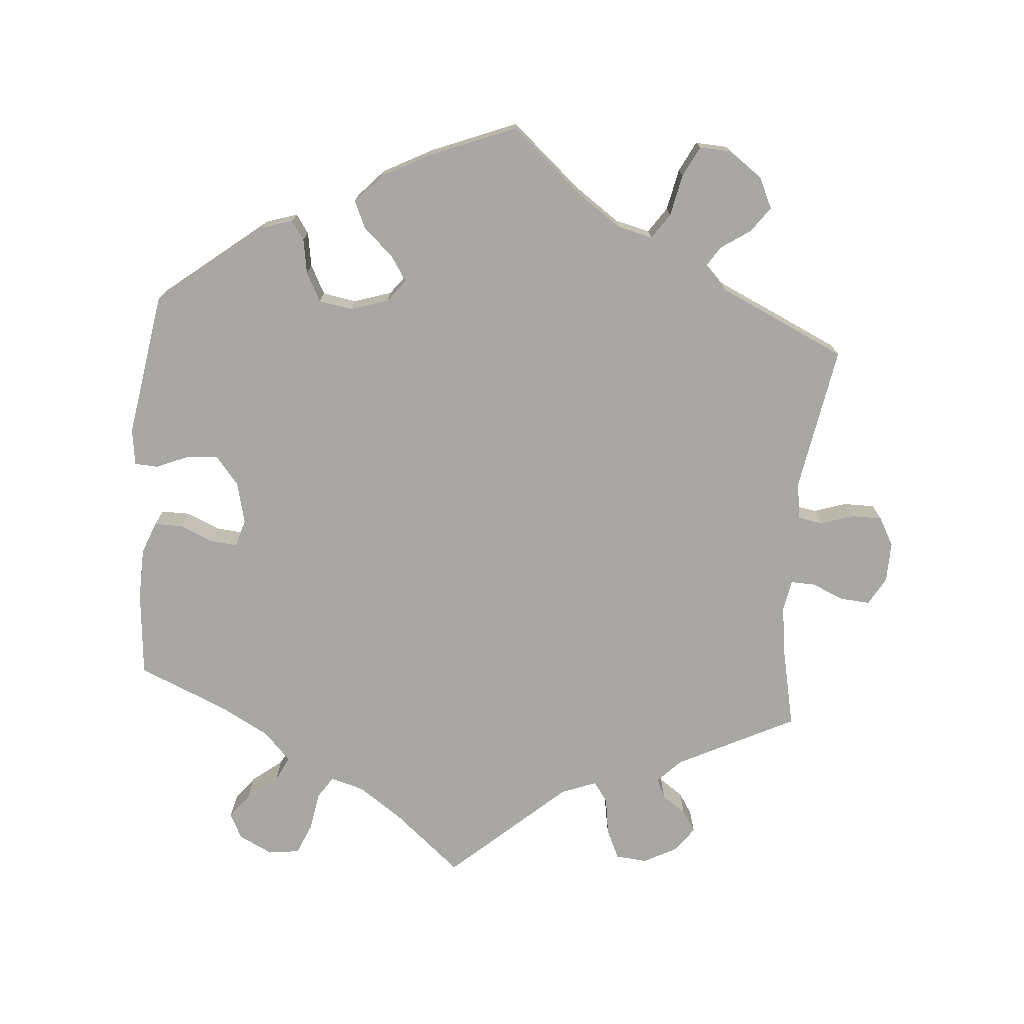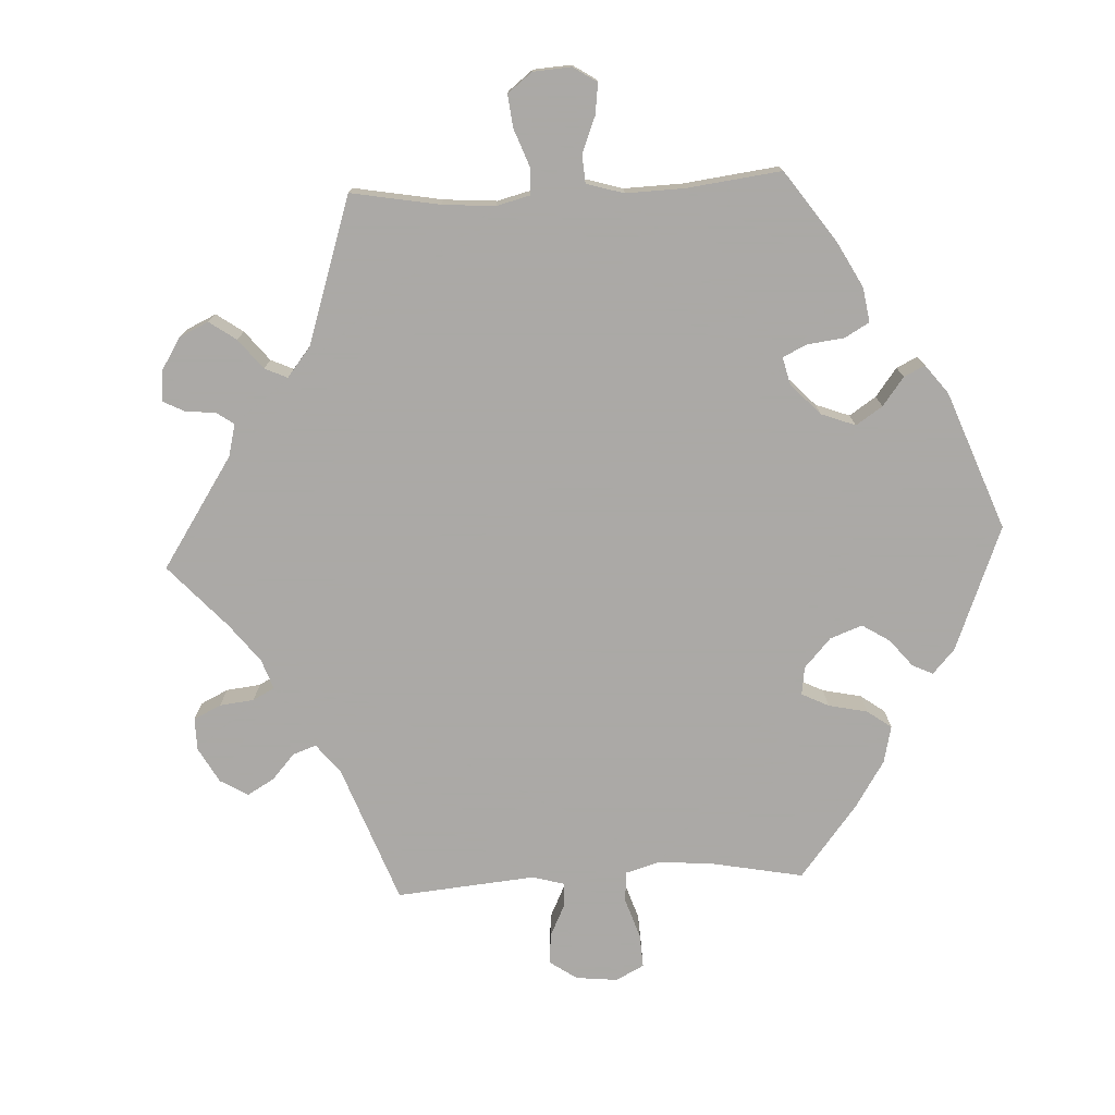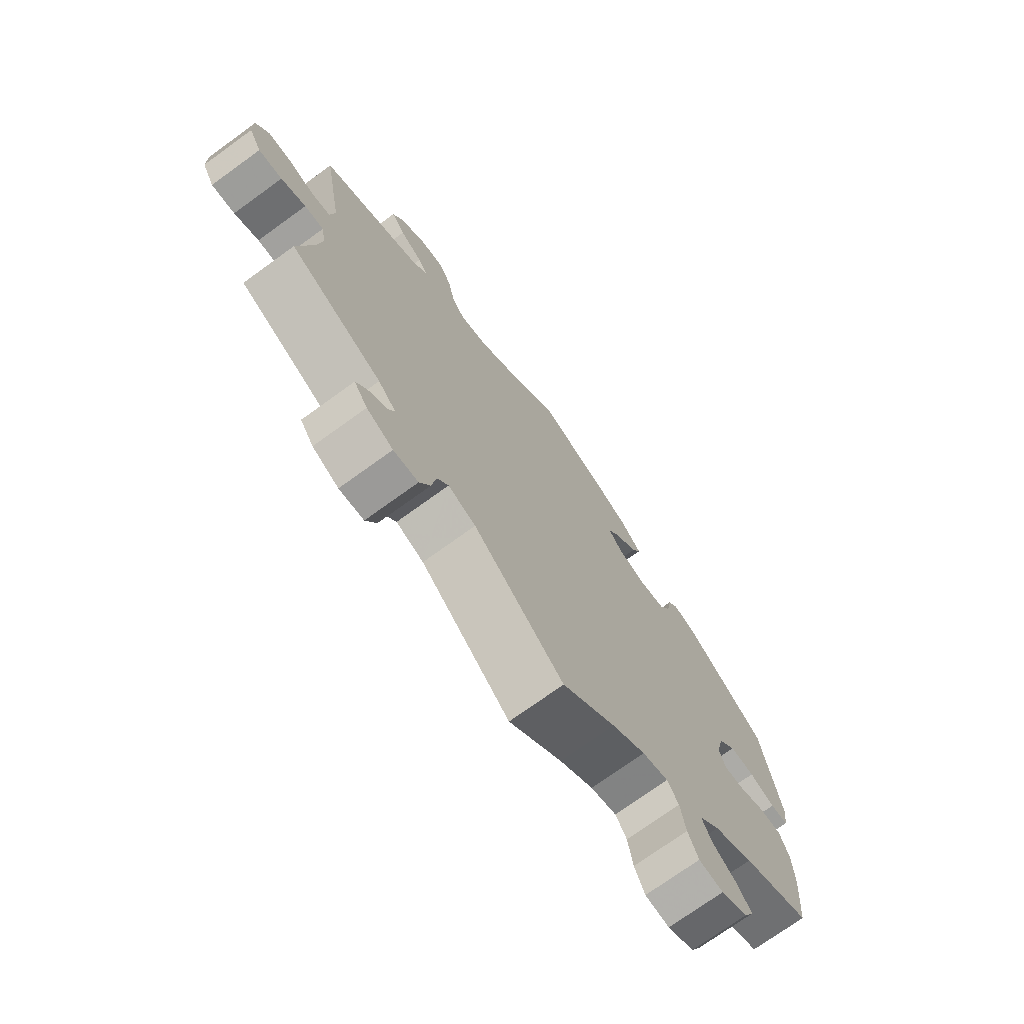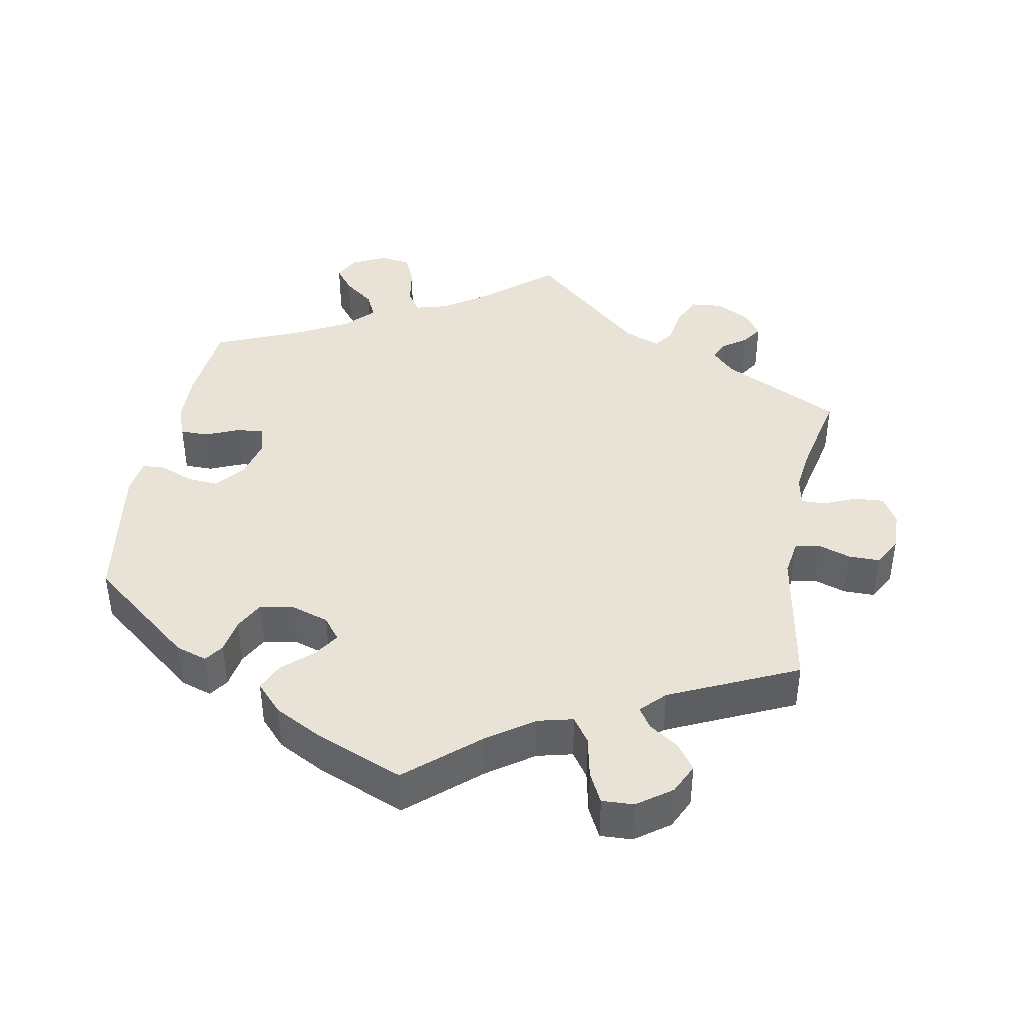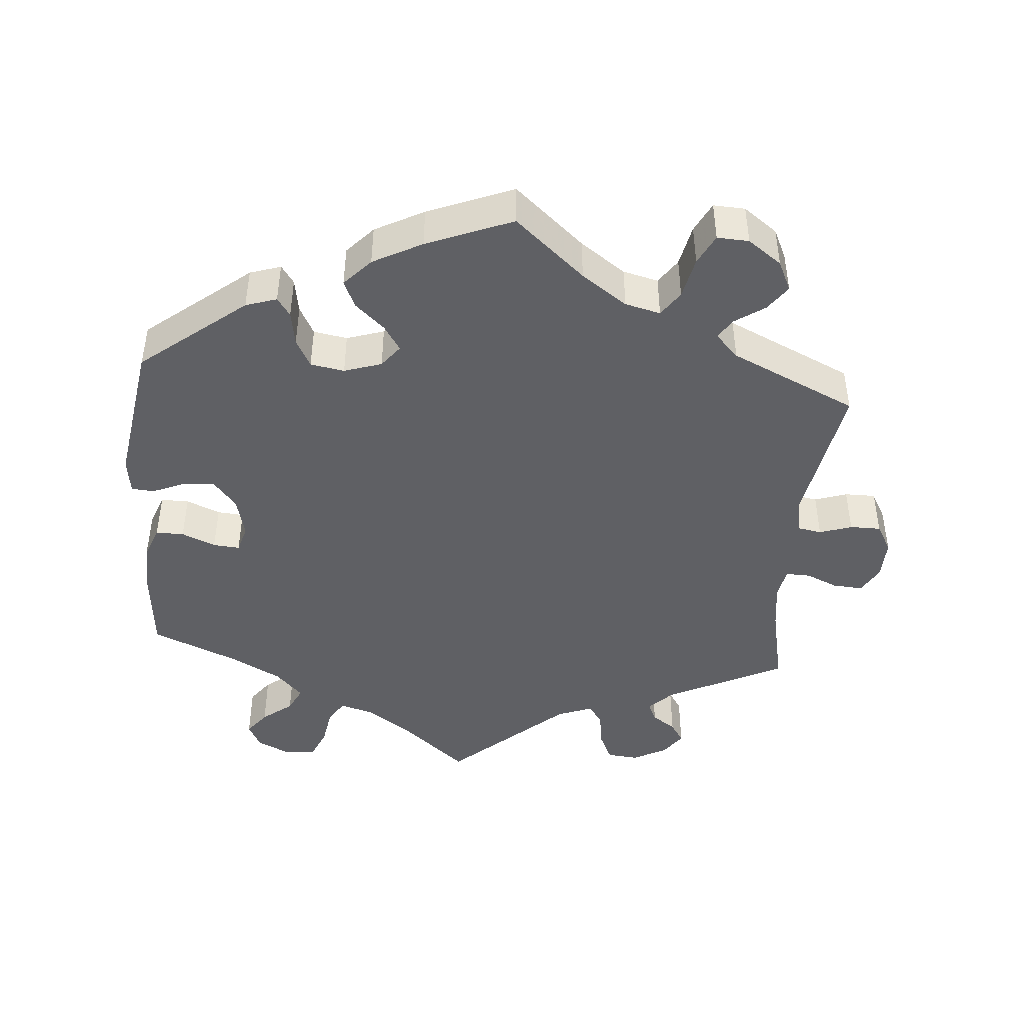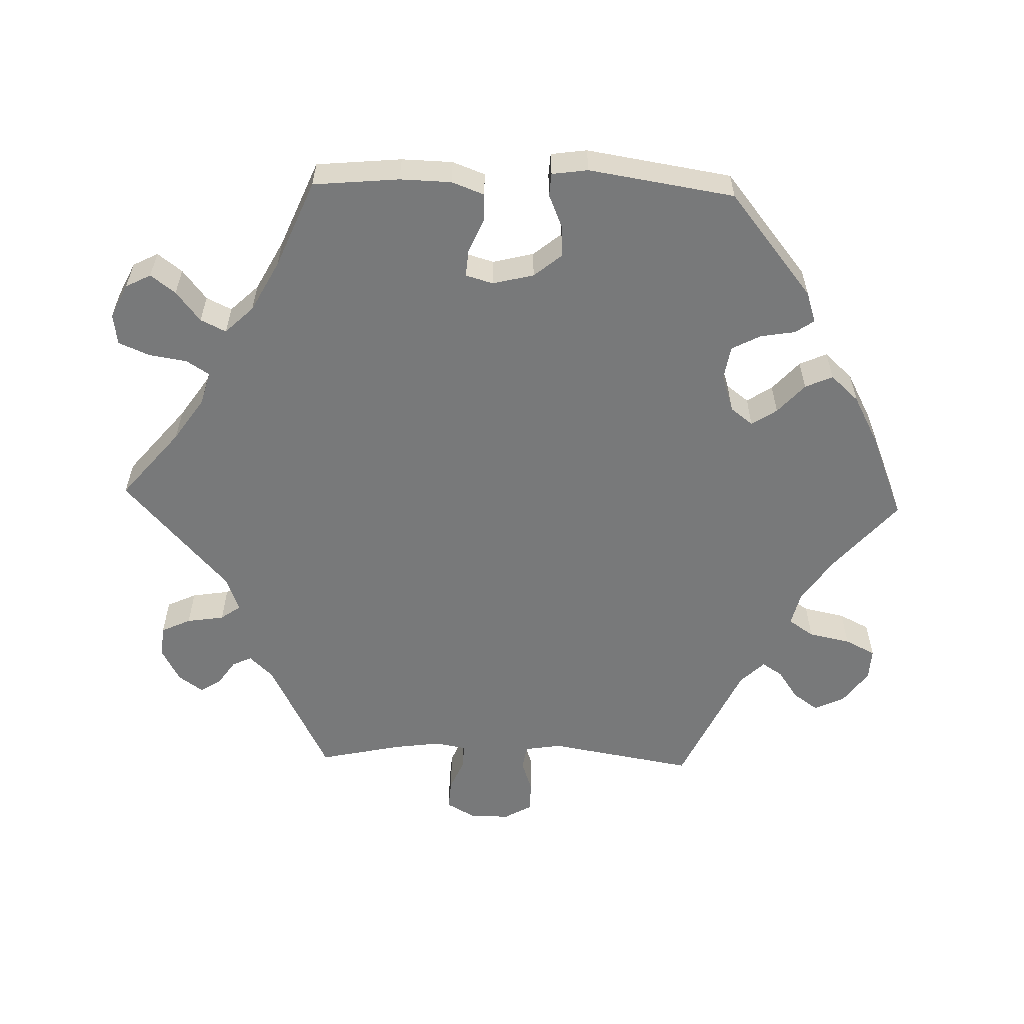
<metadata>
{"format":"obj","ext":"obj","renderer":"f3d","projection":"perspective","resolution":1024,"background":"white","views":[{"elev":-74.6,"azim":-4.8,"up":"+Y"},{"elev":-75.5,"azim":-147.1,"up":"+Y"},{"elev":-73.4,"azim":125.9,"up":"+Z"},{"elev":41.4,"azim":10.5,"up":"+Y"},{"elev":-44.5,"azim":-4.8,"up":"+Y"},{"elev":-57.7,"azim":-91.7,"up":"+Y"}]}
</metadata>
<code>
v -0.095 0.07 -0.498
v -0.155 0.07 -0.457
v -0.201 0.07 -0.444
v -0.221 0.07 -0.475
v -0.23 0.07 -0.529
v -0.248 0.07 -0.571
v -0.291 0.07 -0.577
v -0.338 0.07 -0.554
v -0.356 0.07 -0.519
v -0.33 0.07 -0.485
v -0.288 0.07 -0.452
v -0.271 0.07 -0.417
v -0.308 0.07 -0.378
v -0.379 0.07 -0.34
v -0.5 0.07 -0.289
v -0.511 0.07 -0.17
v -0.509 0.07 -0.099
v -0.492 0.07 -0.054
v -0.453 0.07 -0.054
v -0.406 0.07 -0.074
v -0.369 0.07 -0.077
v -0.358 0.07 -0.039
v -0.372 0.07 0.018
v -0.404 0.07 0.057
v -0.448 0.07 0.054
v -0.493 0.07 0.035
v -0.525 0.07 0.037
v -0.532 0.07 0.087
v -0.5 0.07 0.289
v -0.355 0.07 0.405
v -0.312 0.07 0.419
v -0.294 0.07 0.393
v -0.286 0.07 0.345
v -0.265 0.07 0.305
v -0.218 0.07 0.297
v -0.166 0.07 0.314
v -0.142 0.07 0.345
v -0.165 0.07 0.38
v -0.206 0.07 0.417
v -0.223 0.07 0.455
v -0.187 0.07 0.494
v -0.119 0.07 0.53
v 0 0.07 0.578
v 0.097 0.07 0.494
v 0.16 0.07 0.45
v 0.209 0.07 0.438
v 0.233 0.07 0.473
v 0.245 0.07 0.531
v 0.266 0.07 0.573
v 0.31 0.07 0.571
v 0.357 0.07 0.537
v 0.377 0.07 0.495
v 0.352 0.07 0.46
v 0.311 0.07 0.432
v 0.293 0.07 0.404
v 0.325 0.07 0.371
v 0.501 0.07 0.29
v 0.466 0.07 0.088
v 0.474 0.07 0.037
v 0.508 0.07 0.031
v 0.553 0.07 0.046
v 0.596 0.07 0.046
v 0.618 0.07 0.007
v 0.617 0.07 -0.049
v 0.595 0.07 -0.088
v 0.553 0.07 -0.085
v 0.509 0.07 -0.066
v 0.475 0.07 -0.065
v 0.467 0.07 -0.108
v 0.476 0.07 -0.174
v 0.501 0.07 -0.289
v 0.337 0.07 -0.371
v 0.305 0.07 -0.404
v 0.318 0.07 -0.431
v 0.351 0.07 -0.454
v 0.37 0.07 -0.483
v 0.346 0.07 -0.517
v 0.299 0.07 -0.542
v 0.255 0.07 -0.538
v 0.236 0.07 -0.497
v 0.228 0.07 -0.445
v 0.208 0.07 -0.417
v 0.159 0.07 -0.436
v 0 0.07 -0.578
v -0.095 0 -0.498
v -0.155 0 -0.457
v -0.201 0 -0.444
v -0.221 0 -0.475
v -0.23 0 -0.529
v -0.248 0 -0.571
v -0.291 0 -0.577
v -0.338 0 -0.554
v -0.356 0 -0.519
v -0.33 0 -0.485
v -0.288 0 -0.452
v -0.271 0 -0.417
v -0.308 0 -0.378
v -0.379 0 -0.34
v -0.5 0 -0.289
v -0.511 0 -0.17
v -0.509 0 -0.099
v -0.492 0 -0.054
v -0.453 0 -0.054
v -0.406 0 -0.074
v -0.369 0 -0.077
v -0.358 0 -0.039
v -0.372 0 0.018
v -0.404 0 0.057
v -0.448 0 0.054
v -0.493 0 0.035
v -0.525 0 0.037
v -0.532 0 0.087
v -0.5 0 0.289
v -0.355 0 0.405
v -0.312 0 0.419
v -0.294 0 0.393
v -0.286 0 0.345
v -0.265 0 0.305
v -0.218 0 0.297
v -0.166 0 0.314
v -0.142 0 0.345
v -0.165 0 0.38
v -0.206 0 0.417
v -0.223 0 0.455
v -0.187 0 0.494
v -0.119 0 0.53
v 0 0 0.578
v 0.097 0 0.494
v 0.16 0 0.45
v 0.209 0 0.438
v 0.233 0 0.473
v 0.245 0 0.531
v 0.266 0 0.573
v 0.31 0 0.571
v 0.357 0 0.537
v 0.377 0 0.495
v 0.352 0 0.46
v 0.311 0 0.432
v 0.293 0 0.404
v 0.325 0 0.371
v 0.501 0 0.29
v 0.466 0 0.088
v 0.474 0 0.037
v 0.508 0 0.031
v 0.553 0 0.046
v 0.596 0 0.046
v 0.618 0 0.007
v 0.617 0 -0.049
v 0.595 0 -0.088
v 0.553 0 -0.085
v 0.509 0 -0.066
v 0.475 0 -0.065
v 0.467 0 -0.108
v 0.476 0 -0.174
v 0.501 0 -0.289
v 0.337 0 -0.371
v 0.305 0 -0.404
v 0.318 0 -0.431
v 0.351 0 -0.454
v 0.37 0 -0.483
v 0.346 0 -0.517
v 0.299 0 -0.542
v 0.255 0 -0.538
v 0.236 0 -0.497
v 0.228 0 -0.445
v 0.208 0 -0.417
v 0.159 0 -0.436
v 0 0 -0.578
f 83 84 1
f 82 83 1 2
f 78 79 80 81
f 78 81 82
f 77 78 82
f 74 75 76 77
f 73 74 77 82
f 72 73 82 2
f 70 71 72 2
f 64 65 66 67
f 64 67 68
f 63 64 68
f 60 61 62 63
f 59 60 63 68
f 58 59 68 69
f 56 57 58
f 55 56 58 69
f 51 52 53 54
f 51 54 55
f 50 51 55
f 47 48 49 50
f 46 47 50 55
f 45 46 55 69
f 41 42 43 44
f 38 39 40 41
f 37 38 41 44
f 36 37 44 45
f 30 31 32 33
f 30 33 34
f 29 30 34
f 28 29 34 35
f 25 26 27 28
f 24 25 28 35
f 17 18 19 20
f 17 20 21
f 14 15 16 17
f 13 14 17 21
f 12 13 21 22
f 8 9 10 11
f 6 7 8 11
f 4 5 6 11
f 3 4 11 12
f 2 3 12 22
f 36 45 69 70
f 23 24 35 36
f 23 36 70
f 2 22 23 70
f 85 168 167
f 86 85 167 166
f 165 164 163 162
f 166 165 162
f 166 162 161
f 161 160 159 158
f 166 161 158 157
f 86 166 157 156
f 86 156 155 154
f 151 150 149 148
f 152 151 148
f 152 148 147
f 147 146 145 144
f 152 147 144 143
f 153 152 143 142
f 142 141 140
f 153 142 140 139
f 138 137 136 135
f 139 138 135
f 139 135 134
f 134 133 132 131
f 139 134 131 130
f 153 139 130 129
f 128 127 126 125
f 125 124 123 122
f 128 125 122 121
f 129 128 121 120
f 117 116 115 114
f 118 117 114
f 118 114 113
f 119 118 113 112
f 112 111 110 109
f 119 112 109 108
f 104 103 102 101
f 105 104 101
f 101 100 99 98
f 105 101 98 97
f 106 105 97 96
f 95 94 93 92
f 95 92 91 90
f 95 90 89 88
f 96 95 88 87
f 106 96 87 86
f 154 153 129 120
f 120 119 108 107
f 154 120 107
f 154 107 106 86
f 1 85 86 2
f 2 86 87 3
f 3 87 88 4
f 4 88 89 5
f 5 89 90 6
f 6 90 91 7
f 7 91 92 8
f 8 92 93 9
f 9 93 94 10
f 10 94 95 11
f 11 95 96 12
f 12 96 97 13
f 13 97 98 14
f 14 98 99 15
f 15 99 100 16
f 16 100 101 17
f 17 101 102 18
f 18 102 103 19
f 19 103 104 20
f 20 104 105 21
f 21 105 106 22
f 22 106 107 23
f 23 107 108 24
f 24 108 109 25
f 25 109 110 26
f 26 110 111 27
f 27 111 112 28
f 28 112 113 29
f 29 113 114 30
f 30 114 115 31
f 31 115 116 32
f 32 116 117 33
f 33 117 118 34
f 34 118 119 35
f 35 119 120 36
f 36 120 121 37
f 37 121 122 38
f 38 122 123 39
f 39 123 124 40
f 40 124 125 41
f 41 125 126 42
f 42 126 127 43
f 43 127 128 44
f 44 128 129 45
f 45 129 130 46
f 46 130 131 47
f 47 131 132 48
f 48 132 133 49
f 49 133 134 50
f 50 134 135 51
f 51 135 136 52
f 52 136 137 53
f 53 137 138 54
f 54 138 139 55
f 55 139 140 56
f 56 140 141 57
f 57 141 142 58
f 58 142 143 59
f 59 143 144 60
f 60 144 145 61
f 61 145 146 62
f 62 146 147 63
f 63 147 148 64
f 64 148 149 65
f 65 149 150 66
f 66 150 151 67
f 67 151 152 68
f 68 152 153 69
f 69 153 154 70
f 70 154 155 71
f 71 155 156 72
f 72 156 157 73
f 73 157 158 74
f 74 158 159 75
f 75 159 160 76
f 76 160 161 77
f 77 161 162 78
f 78 162 163 79
f 79 163 164 80
f 80 164 165 81
f 81 165 166 82
f 82 166 167 83
f 83 167 168 84
f 84 168 85 1

</code>
